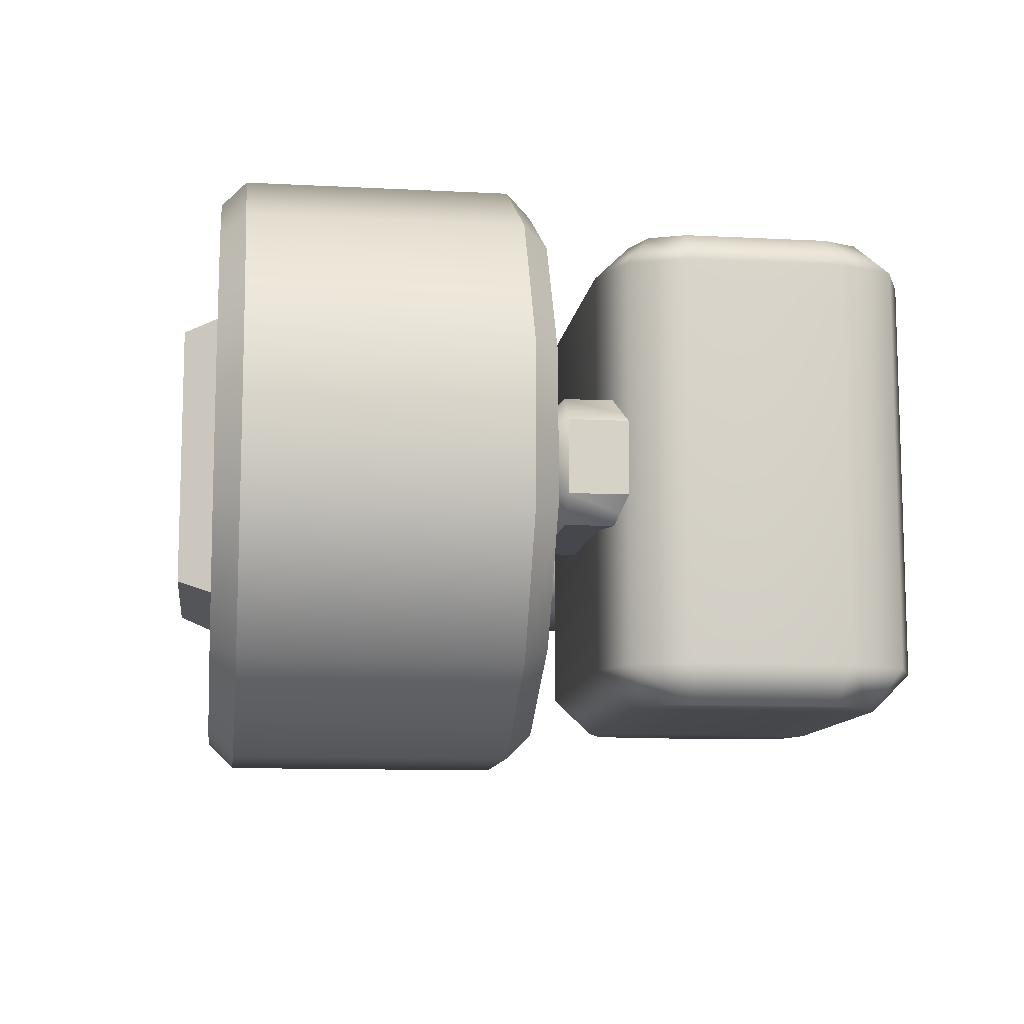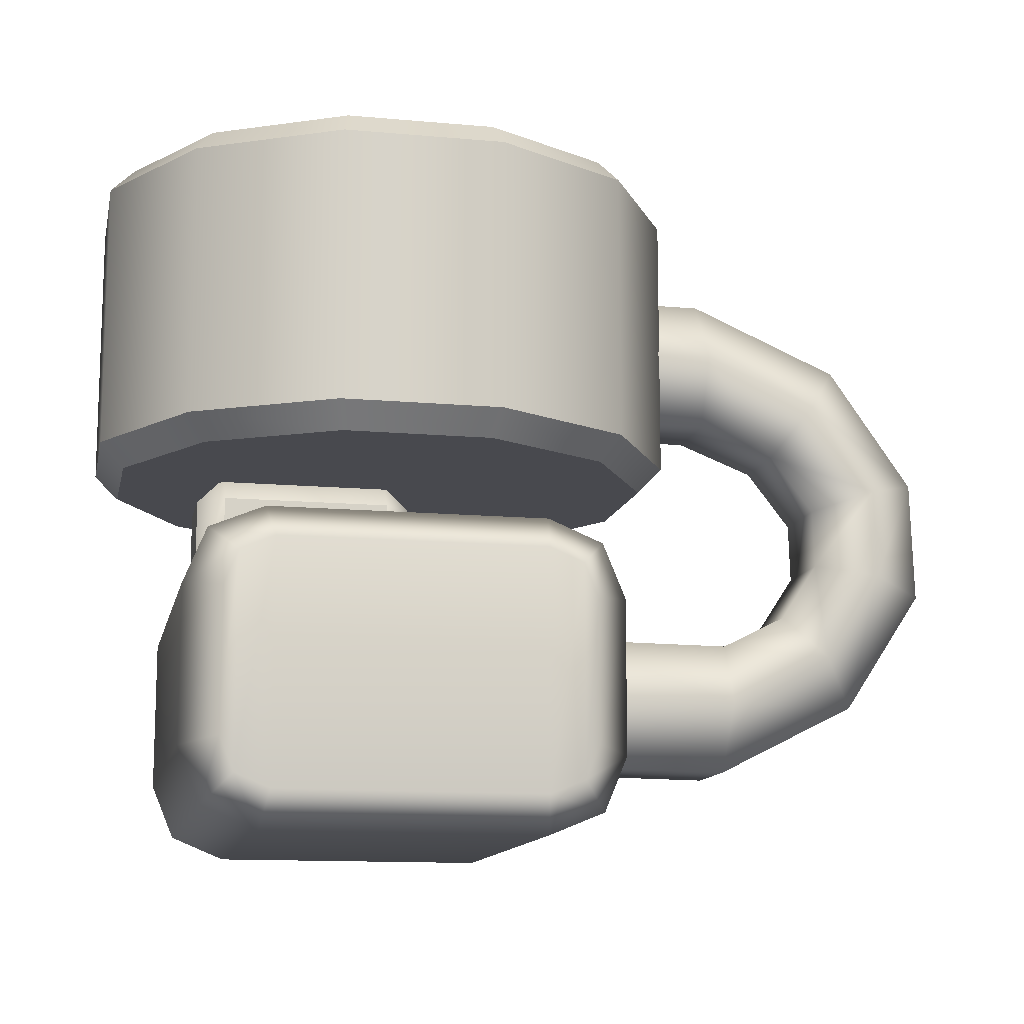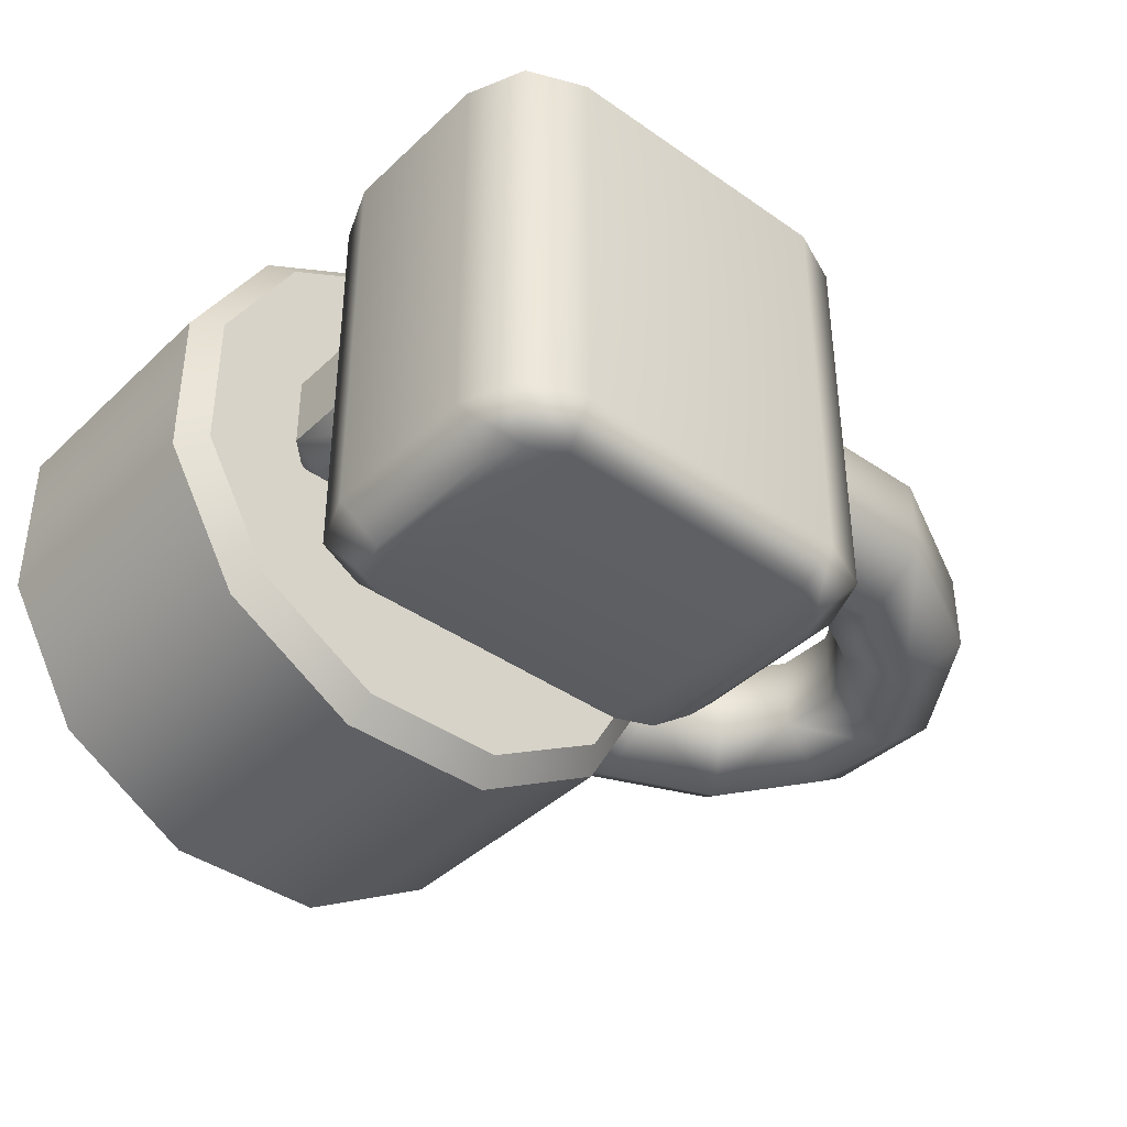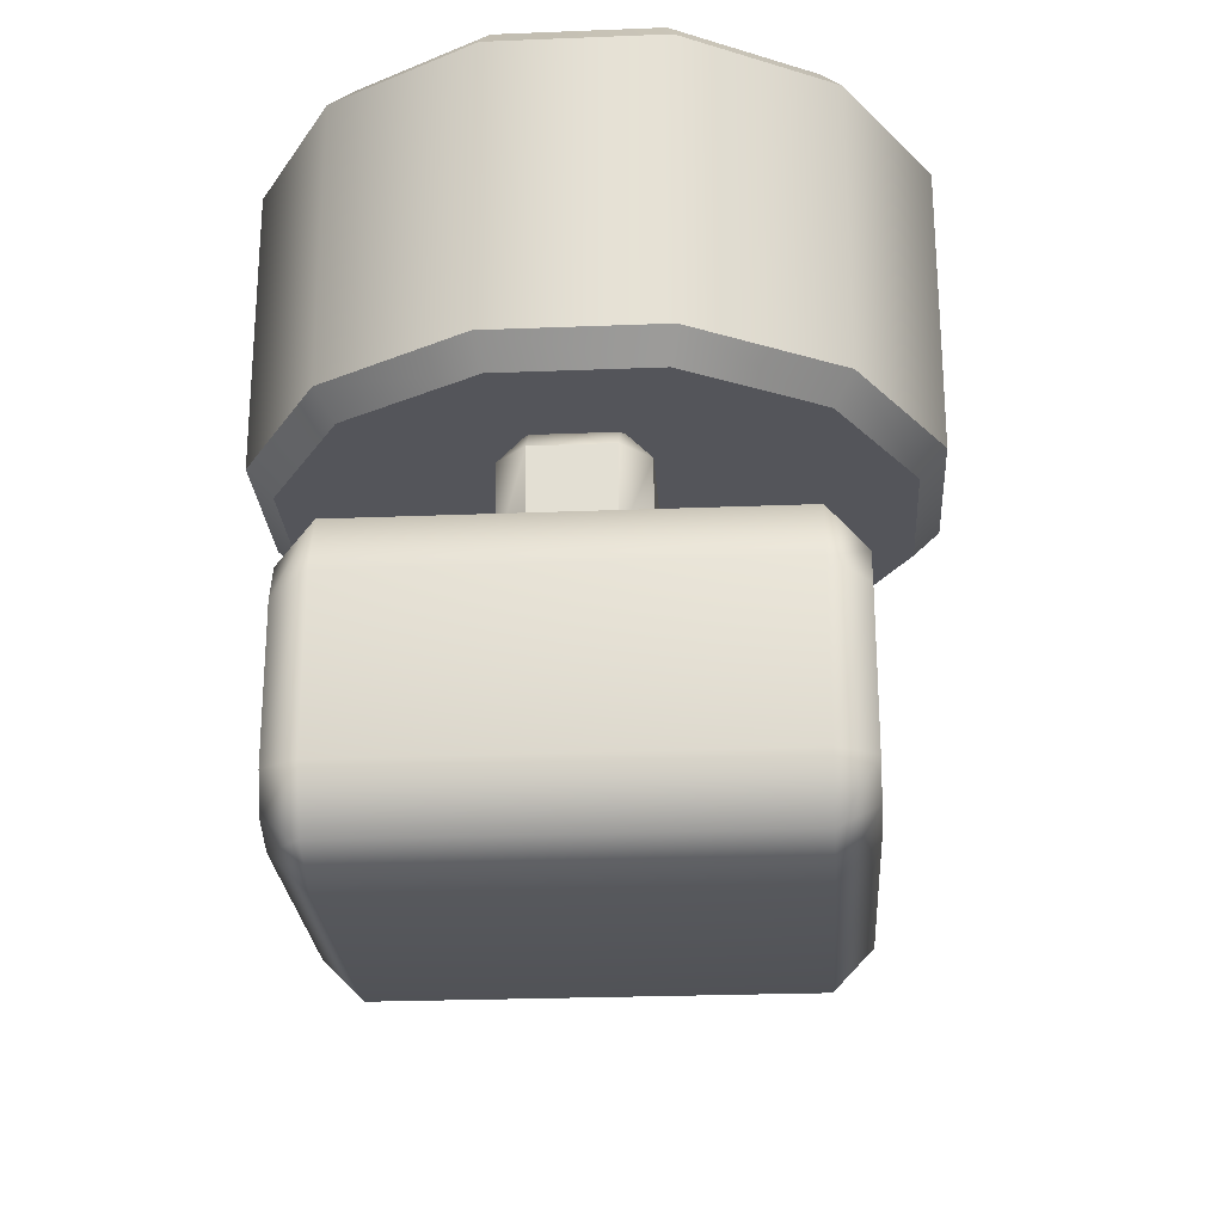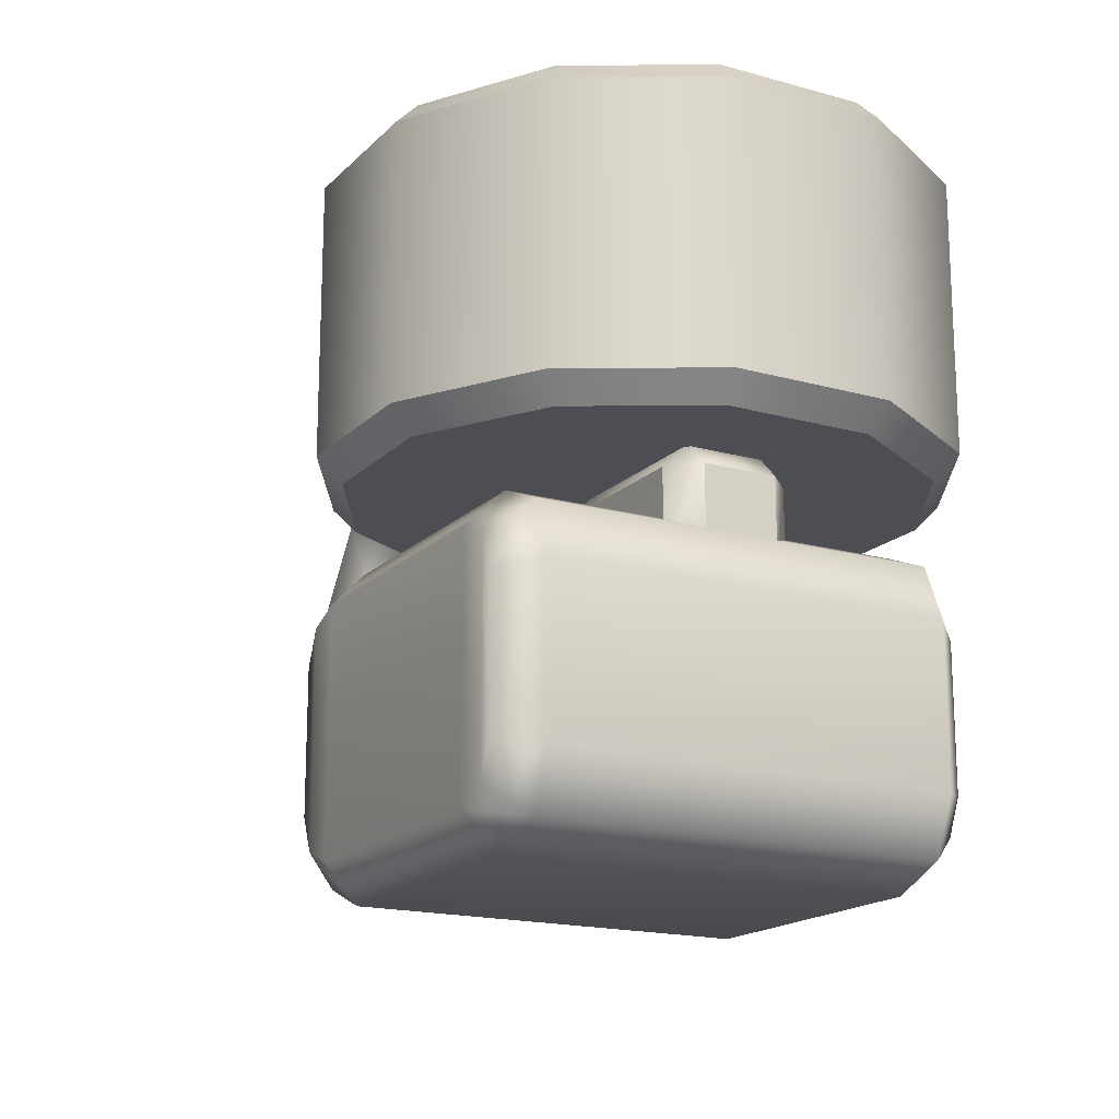
<metadata>
{"format":"obj","ext":"obj","renderer":"f3d","projection":"perspective","resolution":1024,"background":"white","views":[{"elev":-10.9,"azim":-97.4,"up":"+Z"},{"elev":-12.6,"azim":-11.9,"up":"+Y"},{"elev":-40.3,"azim":-40.9,"up":"+Z"},{"elev":-24.9,"azim":-86.3,"up":"+Y"},{"elev":-17.3,"azim":-119.2,"up":"+Y"}]}
</metadata>
<code>
g Turret
v 0.2059 1.395 0.2233
v -0.2691 1.395 0.2233
v -0.2691 1.395 -0.2517
v 0.2059 1.395 -0.2517
v -0.3005 1.312 -0.2831
v -0.2691 1.395 -0.2517
v -0.2691 1.395 0.2233
v -0.3006 1.312 0.2548
v -0.3006 1.312 0.2548
v -0.2691 1.395 0.2233
v 0.2059 1.395 0.2233
v 0.2374 1.312 0.2548
v 0.2374 1.312 0.2548
v 0.2059 1.395 0.2233
v 0.2059 1.395 -0.2517
v 0.2374 1.312 -0.2831
v 0.2374 1.312 -0.2831
v 0.2059 1.395 -0.2517
v -0.2691 1.395 -0.2517
v -0.3005 1.312 -0.2831
v 0.2655 0.009745 0.3576
v 0.2655 0.009745 -0.4063
v -0.2748 0.009745 -0.4063
v -0.2748 0.009745 0.3576
v -0.3811 0.05376 -0.4063
v -0.3811 0.05376 0.3576
v -0.4251 0.16 -0.4063
v -0.4251 0.16 0.3576
v -0.4251 0.4607 -0.4063
v -0.4251 0.4607 0.3576
v -0.3811 0.567 -0.4063
v -0.3811 0.567 0.3576
v -0.2748 0.611 -0.4063
v -0.2748 0.611 0.3576
v 0.2655 0.611 -0.4063
v -0.261 0.5416 -0.4757
v -0.328 0.5138 -0.4757
v -0.3811 0.567 -0.4063
v -0.3557 0.4469 -0.4757
v -0.4251 0.4607 -0.4063
v -0.3557 0.1738 -0.4757
v -0.4251 0.16 -0.4063
v -0.328 0.1069 -0.4757
v -0.3811 0.05376 -0.4063
v -0.261 0.07916 -0.4757
v -0.2748 0.009745 -0.4063
v 0.2517 0.07916 -0.4757
v 0.2655 0.009745 -0.4063
v 0.2517 0.5416 -0.4757
v 0.3187 0.1069 -0.4757
v 0.3718 0.05376 -0.4063
v 0.3464 0.1738 -0.4757
v 0.4158 0.16 -0.4063
v 0.3464 0.4469 -0.4757
v 0.4158 0.4607 -0.4063
v 0.3187 0.5138 -0.4757
v 0.3718 0.567 -0.4063
v 0.2655 0.611 0.3576
v 0.3718 0.567 -0.4063
v 0.3718 0.567 0.3576
v 0.4158 0.4607 -0.4063
v 0.4158 0.4607 0.3576
v 0.4158 0.16 -0.4063
v 0.4158 0.16 0.3576
v 0.3718 0.05376 -0.4063
v 0.3718 0.05376 0.3576
v 0.2655 0.009745 -0.4063
v 0.2655 0.009745 0.3576
v 0.2517 0.5416 0.4271
v 0.3187 0.5138 0.4271
v 0.3718 0.567 0.3576
v -0.261 0.5416 0.4271
v -0.3811 0.567 0.3576
v 0.3464 0.4469 0.4271
v 0.4158 0.4607 0.3576
v 0.3464 0.1738 0.4271
v 0.4158 0.16 0.3576
v 0.3187 0.1069 0.4271
v 0.3718 0.05376 0.3576
v 0.2517 0.07916 0.4271
v 0.2655 0.009745 0.3576
v -0.261 0.07916 0.4271
v -0.2748 0.009745 0.3576
v -0.328 0.1069 0.4271
v -0.3811 0.05376 0.3576
v -0.328 0.5138 0.4271
v -0.4251 0.4607 0.3576
v -0.3557 0.1738 0.4271
v -0.4251 0.16 0.3576
v -0.3557 0.4469 0.4271
v -0.3303 0.6806 0.1021
v -0.007678 0.6806 0.1021
v -0.007678 0.5172 0.1021
v -0.3315 0.5172 0.1021
v 0.04313 0.6806 0.05132
v 0.04313 0.6806 -0.08917
v 0.04313 0.5172 -0.08917
v 0.04313 0.5172 0.05132
v -0.3303 0.7314 0.05132
v -0.3303 0.7314 -0.08917
v -0.007678 0.7314 -0.08917
v -0.007677 0.7314 0.05132
v -0.007677 0.6806 -0.14
v -0.3303 0.6806 -0.14
v -0.3303 0.5172 -0.14
v -0.007677 0.5172 -0.14
v -0.3811 0.6806 -0.08917
v -0.3811 0.6806 0.05132
v -0.3811 0.5172 0.05132
v -0.3811 0.5172 -0.08917
v -0.007678 0.5172 0.1021
v -0.007678 0.6806 0.1021
v 0.04313 0.6806 0.05132
v 0.04313 0.5172 0.05132
v -0.007677 0.7314 0.05132
v -0.007678 0.6806 0.1021
v 0.04313 0.6806 -0.08917
v -0.3303 0.7314 0.05132
v -0.3303 0.6806 0.1021
v -0.3811 0.6806 0.05132
v -0.007678 0.7314 -0.08917
v -0.3303 0.7314 -0.08917
v -0.007677 0.6806 -0.14
v -0.3303 0.6806 -0.14
v -0.3811 0.6806 -0.08917
v 0.04313 0.5172 -0.08917
v -0.007677 0.6806 -0.14
v -0.007677 0.5172 -0.14
v -0.3811 0.5172 0.05132
v -0.3303 0.6806 0.1021
v -0.3315 0.5172 0.1021
v -0.3303 0.5172 -0.14
v -0.3303 0.6806 -0.14
v -0.3811 0.5172 -0.08917
v -0.5774 1.286 0.1494
v -0.5774 0.7698 0.1494
v -0.5774 0.7698 -0.1521
v -0.5774 1.286 -0.1521
v -0.4267 0.7698 -0.4132
v -0.4267 1.286 -0.4132
v -0.1656 0.7698 -0.564
v -0.1656 1.286 -0.564
v 0.1359 0.7698 -0.564
v 0.1359 1.286 -0.564
v 0.3971 0.7698 -0.4133
v 0.3971 1.286 -0.4133
v 0.5478 0.7698 -0.1521
v 0.5478 1.286 -0.1521
v 0.5478 0.7698 0.1494
v 0.5478 1.286 0.1494
v 0.3971 0.7698 0.4105
v 0.3971 1.286 0.4105
v 0.1359 0.7698 0.5613
v 0.1359 1.286 0.5613
v -0.1656 0.7698 0.5612
v -0.1656 1.286 0.5612
v -0.4267 0.7698 0.4105
v -0.4267 1.286 0.4105
v -0.5774 0.7698 0.1494
v -0.5774 1.286 0.1494
v -0.1534 1.333 -0.5185
v 0.1238 1.333 -0.5185
v 0.3638 1.333 -0.38
v 0.5023 1.333 -0.14
v -0.3934 1.333 -0.38
v 0.5023 1.333 0.1372
v -0.532 1.333 -0.1399
v 0.3638 1.333 0.3772
v -0.532 1.333 0.1372
v 0.1238 1.333 0.5158
v -0.3934 1.333 0.3772
v -0.1534 1.333 0.5158
v -0.3934 0.7227 0.3772
v -0.1534 0.7227 0.5158
v 0.1238 0.7227 0.5158
v 0.3638 0.7227 0.3772
v -0.532 0.7227 0.1372
v 0.5023 0.7227 0.1372
v -0.532 0.7227 -0.1399
v 0.5023 0.7227 -0.1399
v -0.3934 0.7227 -0.38
v 0.3638 0.7227 -0.38
v -0.1534 0.7227 -0.5185
v 0.1238 0.7227 -0.5185
v 0.6575 0.885 0.07719
v 0.4065 0.8857 0.07774
v 0.4065 1.014 0.1568
v 0.6522 1.013 0.1569
v 0.4065 1.143 0.07774
v 0.8077 0.8262 0.0773
v 0.6484 1.143 0.07852
v 0.4065 1.143 -0.08044
v 0.8744 0.9194 0.1569
v 0.6484 1.143 -0.08122
v 0.4065 1.014 -0.1595
v 1 0.7452 0.1569
v 0.8945 0.7143 0.07744
v 0.8979 0.5984 0.0775
v 0.9436 1.015 0.07906
v 0.6522 1.013 -0.1596
v 0.4065 0.8857 -0.08044
v 1.11 0.7776 0.07928
v 1.005 0.569 0.1569
v 0.9436 1.015 -0.08175
v 0.6575 0.885 -0.0799
v 0.4065 0.8857 0.07774
v 0.6575 0.885 0.07719
v 1.11 0.7776 -0.08197
v 0.8744 0.9194 -0.1596
v 0.8077 0.8262 -0.07999
v 0.8077 0.8262 0.0773
v 0.8945 0.7143 0.07744
v 1 0.7452 -0.1596
v 0.8945 0.7143 -0.08014
v 1.117 0.5387 0.0793
v 0.8979 0.5984 -0.0802
v 0.8979 0.5984 0.0775
v 0.8247 0.4869 0.07744
v 1.117 0.5387 -0.082
v 1.005 0.569 -0.1596
v 0.8247 0.4869 -0.08014
v 0.8914 0.3957 -0.1596
v 0.9612 0.3026 -0.08178
v 0.9612 0.3026 0.07908
v 0.6975 0.4228 -0.07969
v 0.6975 0.4228 0.07699
v 0.6917 0.295 -0.1596
v 0.3767 0.4256 -0.08041
v 0.3767 0.4256 0.07772
v 0.374 0.2971 -0.1595
v 0.3713 0.1685 -0.08045
v 0.6881 0.1645 -0.08132
v 0.3713 0.1685 0.07776
v 0.6881 0.1645 0.07862
v 0.374 0.2971 0.1568
v 0.6917 0.295 0.1569
v 0.3767 0.4256 0.07772
v 0.6975 0.4228 0.07699
v 0.8914 0.3957 0.1569
v 0.8247 0.4869 0.07744
v -0.532 0.7227 -0.1399
v -0.3934 0.7227 -0.38
v -0.4267 0.7698 -0.4132
v -0.5774 0.7698 -0.1521
v -0.1656 0.7698 -0.564
v -0.532 0.7227 0.1372
v -0.1534 0.7227 -0.5185
v -0.5774 0.7698 0.1494
v 0.1359 0.7698 -0.564
v -0.3934 0.7227 0.3772
v 0.1238 0.7227 -0.5185
v -0.4267 0.7698 0.4105
v 0.3971 0.7698 -0.4133
v -0.1534 0.7227 0.5158
v 0.3638 0.7227 -0.38
v -0.1656 0.7698 0.5612
v 0.5478 0.7698 -0.1521
v 0.1238 0.7227 0.5158
v 0.5023 0.7227 -0.1399
v 0.1359 0.7698 0.5613
v 0.5478 0.7698 0.1494
v 0.3638 0.7227 0.3772
v 0.5023 0.7227 0.1372
v 0.3971 0.7698 0.4105
v -0.1534 1.333 -0.5185
v -0.3934 1.333 -0.38
v -0.4267 1.286 -0.4132
v -0.1656 1.286 -0.564
v -0.5774 1.286 -0.1521
v 0.1238 1.333 -0.5185
v -0.532 1.333 -0.1399
v 0.1359 1.286 -0.564
v -0.5774 1.286 0.1494
v 0.3638 1.333 -0.38
v -0.532 1.333 0.1372
v 0.3971 1.286 -0.4133
v -0.4267 1.286 0.4105
v 0.5023 1.333 -0.14
v -0.3934 1.333 0.3772
v 0.5478 1.286 -0.1521
v -0.1656 1.286 0.5612
v 0.5023 1.333 0.1372
v -0.1534 1.333 0.5158
v 0.5478 1.286 0.1494
v 0.1359 1.286 0.5613
v 0.3638 1.333 0.3772
v 0.1238 1.333 0.5158
v 0.3971 1.286 0.4105
g Turret_0
f 3 2 1
f 4 3 1
f 7 6 5
f 8 7 5
f 11 10 9
f 12 11 9
f 15 14 13
f 16 15 13
f 19 18 17
f 20 19 17
f 23 22 21
f 24 23 21
f 25 23 24
f 26 25 24
f 27 25 26
f 28 27 26
f 29 27 28
f 30 29 28
f 31 29 30
f 32 31 30
f 33 31 32
f 34 33 32
f 35 33 34
f 36 33 35
f 36 37 33
f 37 38 33
f 38 37 39
f 40 38 39
f 39 41 40
f 39 37 41
f 41 42 40
f 41 43 42
f 37 43 41
f 43 44 42
f 45 43 37
f 44 43 45
f 36 45 37
f 46 44 45
f 46 45 47
f 47 45 36
f 48 46 47
f 49 47 36
f 49 36 35
f 47 50 48
f 50 47 49
f 50 51 48
f 51 50 52
f 53 51 52
f 52 54 53
f 52 50 54
f 54 55 53
f 50 56 54
f 54 56 55
f 56 50 49
f 56 57 55
f 57 56 49
f 35 57 49
f 59 35 58
f 58 35 34
f 60 59 58
f 61 59 60
f 62 61 60
f 63 61 62
f 64 63 62
f 65 63 64
f 66 65 64
f 67 65 66
f 68 67 66
f 58 34 69
f 69 70 58
f 70 71 58
f 34 72 69
f 34 73 72
f 71 70 74
f 75 71 74
f 75 74 76
f 77 75 76
f 76 74 78
f 76 78 77
f 74 70 78
f 78 79 77
f 80 78 70
f 79 78 80
f 69 80 70
f 81 79 80
f 82 80 69
f 80 82 81
f 72 82 69
f 82 83 81
f 82 84 83
f 84 82 72
f 84 85 83
f 86 84 72
f 73 86 72
f 86 73 87
f 85 84 88
f 88 84 86
f 89 85 88
f 90 86 87
f 90 88 86
f 89 88 90
f 87 89 90
f 93 92 91
f 94 93 91
f 97 96 95
f 98 97 95
f 101 100 99
f 102 101 99
f 105 104 103
f 106 105 103
f 109 108 107
f 110 109 107
f 113 112 111
f 114 113 111
f 116 113 115
f 115 113 117
f 116 115 118
f 119 116 118
f 119 118 120
f 121 115 117
f 120 118 122
f 121 117 123
f 121 123 124
f 122 121 124
f 125 122 124
f 125 120 122
f 127 117 126
f 128 127 126
f 130 120 129
f 131 130 129
f 125 133 132
f 134 125 132
f 137 136 135
f 138 137 135
f 139 137 138
f 140 139 138
f 141 139 140
f 142 141 140
f 143 141 142
f 144 143 142
f 145 143 144
f 146 145 144
f 147 145 146
f 148 147 146
f 149 147 148
f 150 149 148
f 151 149 150
f 152 151 150
f 153 151 152
f 154 153 152
f 155 153 154
f 156 155 154
f 157 155 156
f 158 157 156
f 159 157 158
f 160 159 158
f 163 162 161
f 164 163 161
f 161 165 164
f 165 166 164
f 165 167 166
f 167 168 166
f 167 169 168
f 169 170 168
f 169 171 170
f 171 172 170
f 175 174 173
f 176 175 173
f 173 177 176
f 177 178 176
f 177 179 178
f 179 180 178
f 179 181 180
f 181 182 180
f 181 183 182
f 183 184 182
f 187 186 185
f 188 187 185
f 189 187 188
f 188 185 190
f 191 189 188
f 192 189 191
f 193 188 190
f 191 188 193
f 194 192 191
f 195 192 194
f 196 193 190
f 197 196 190
f 196 197 198
f 199 191 193
f 194 191 199
f 200 195 194
f 201 195 200
f 196 202 193
f 202 199 193
f 203 196 198
f 202 196 203
f 204 194 199
f 200 194 204
f 205 201 200
f 206 201 205
f 207 206 205
f 202 208 199
f 208 204 199
f 209 200 204
f 205 200 209
f 207 205 210
f 210 205 209
f 211 207 210
f 212 211 210
f 213 209 204
f 208 213 204
f 214 210 209
f 214 212 210
f 213 214 209
f 208 202 215
f 215 202 203
f 212 214 216
f 217 212 216
f 218 217 216
f 213 208 219
f 219 208 215
f 214 213 220
f 216 214 220
f 220 213 219
f 221 218 216
f 221 216 220
f 222 220 219
f 222 221 220
f 223 219 215
f 223 222 219
f 224 215 203
f 224 223 215
f 218 221 225
f 226 218 225
f 221 222 227
f 225 221 227
f 226 225 228
f 229 226 228
f 228 225 230
f 225 227 230
f 230 227 231
f 227 222 232
f 227 232 231
f 222 223 232
f 231 232 233
f 232 223 234
f 232 234 233
f 223 224 234
f 233 234 235
f 234 236 235
f 234 224 236
f 235 236 237
f 236 238 237
f 224 239 236
f 236 239 238
f 239 224 203
f 239 240 238
f 239 203 198
f 240 239 198
f 243 242 241
f 244 243 241
f 242 243 245
f 244 241 246
f 247 242 245
f 248 244 246
f 245 249 247
f 248 246 250
f 249 251 247
f 252 248 250
f 249 253 251
f 252 250 254
f 253 255 251
f 256 252 254
f 253 257 255
f 256 254 258
f 257 259 255
f 260 256 258
f 257 261 259
f 260 258 262
f 261 263 259
f 264 260 262
f 264 262 263
f 261 264 263
f 267 266 265
f 268 267 265
f 266 267 269
f 265 270 268
f 271 266 269
f 270 272 268
f 271 269 273
f 270 274 272
f 275 271 273
f 274 276 272
f 275 273 277
f 274 278 276
f 279 275 277
f 278 280 276
f 279 277 281
f 278 282 280
f 283 279 281
f 282 284 280
f 283 281 285
f 282 286 284
f 287 283 285
f 286 288 284
f 287 285 288
f 286 287 288

</code>
